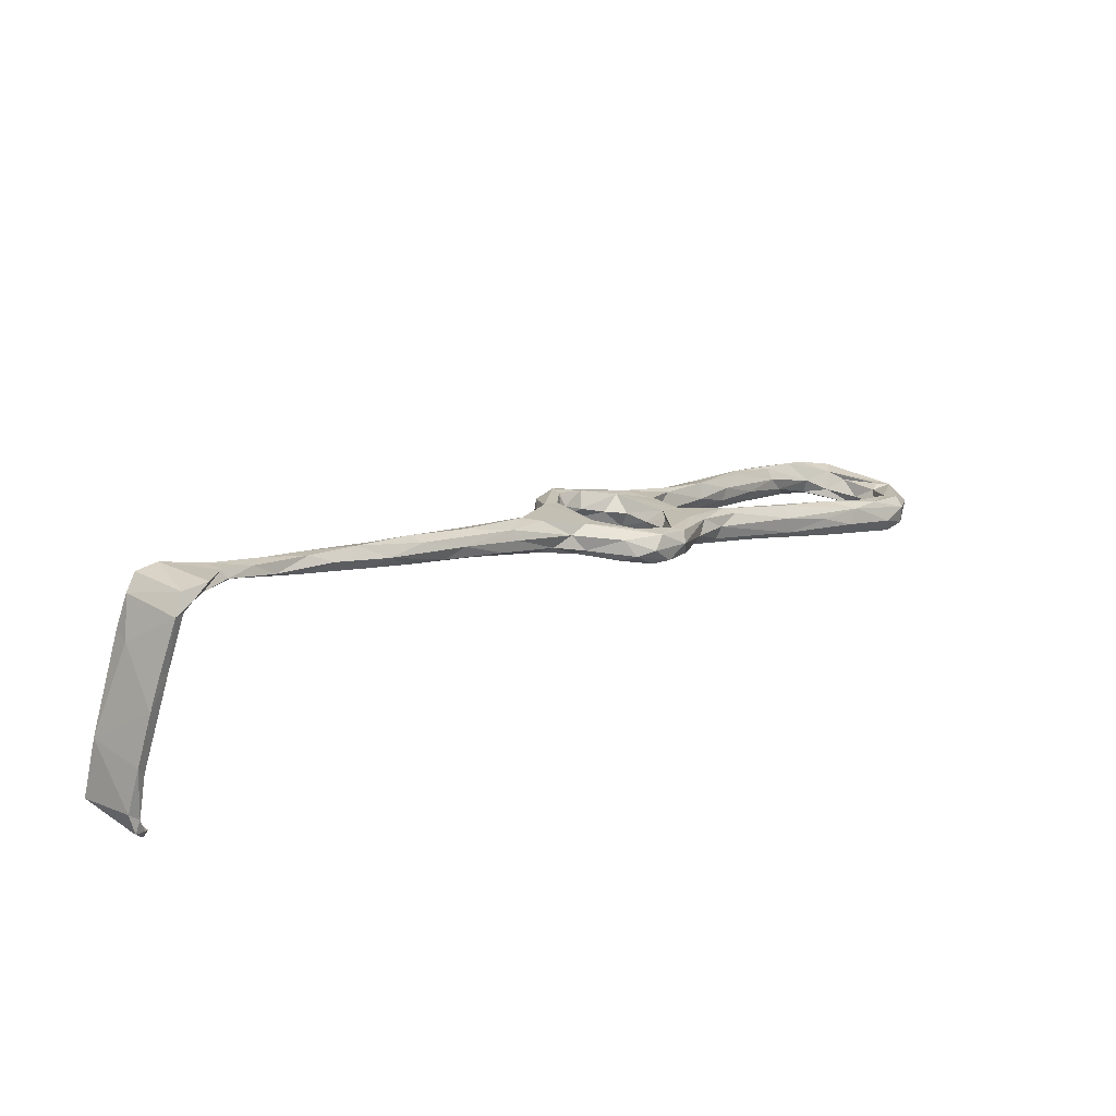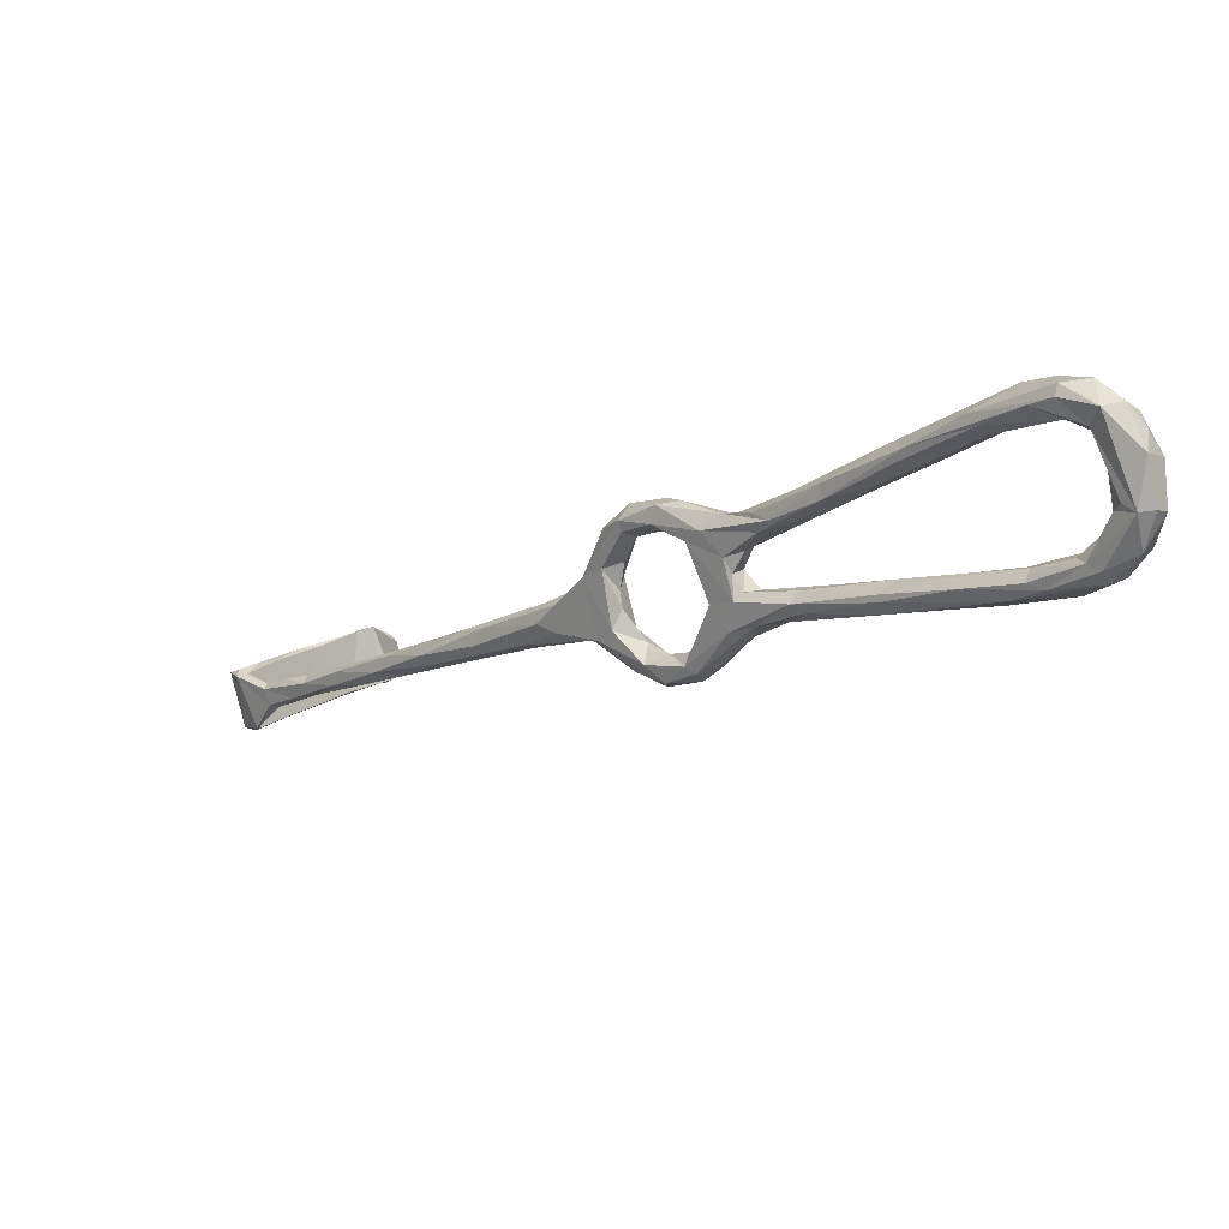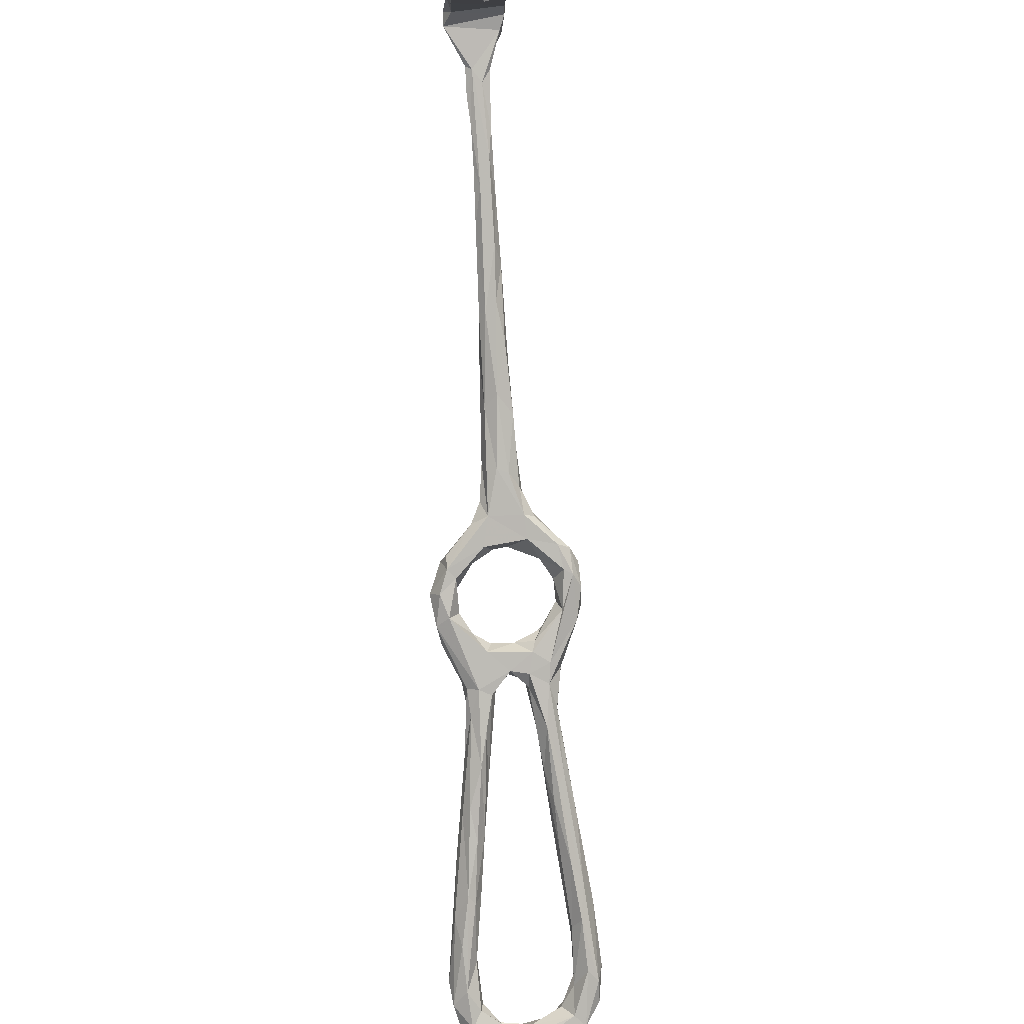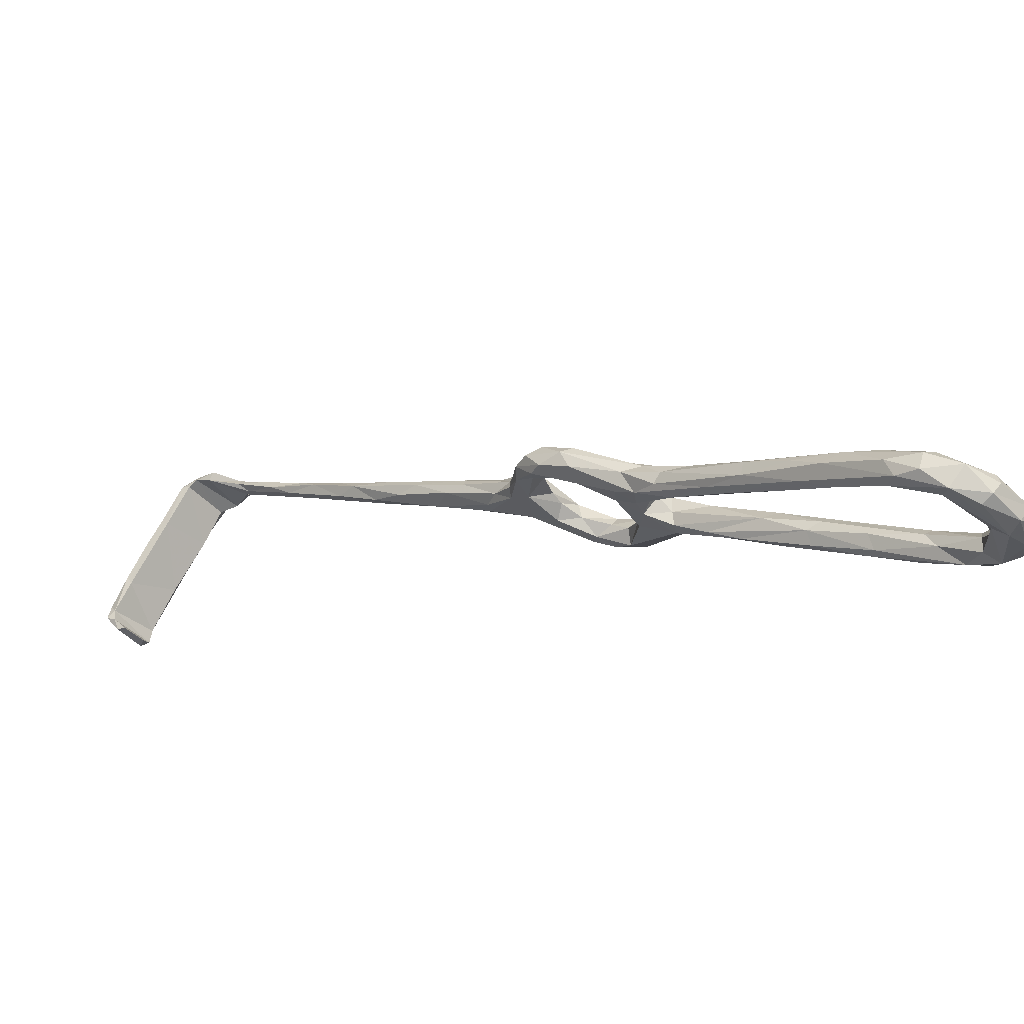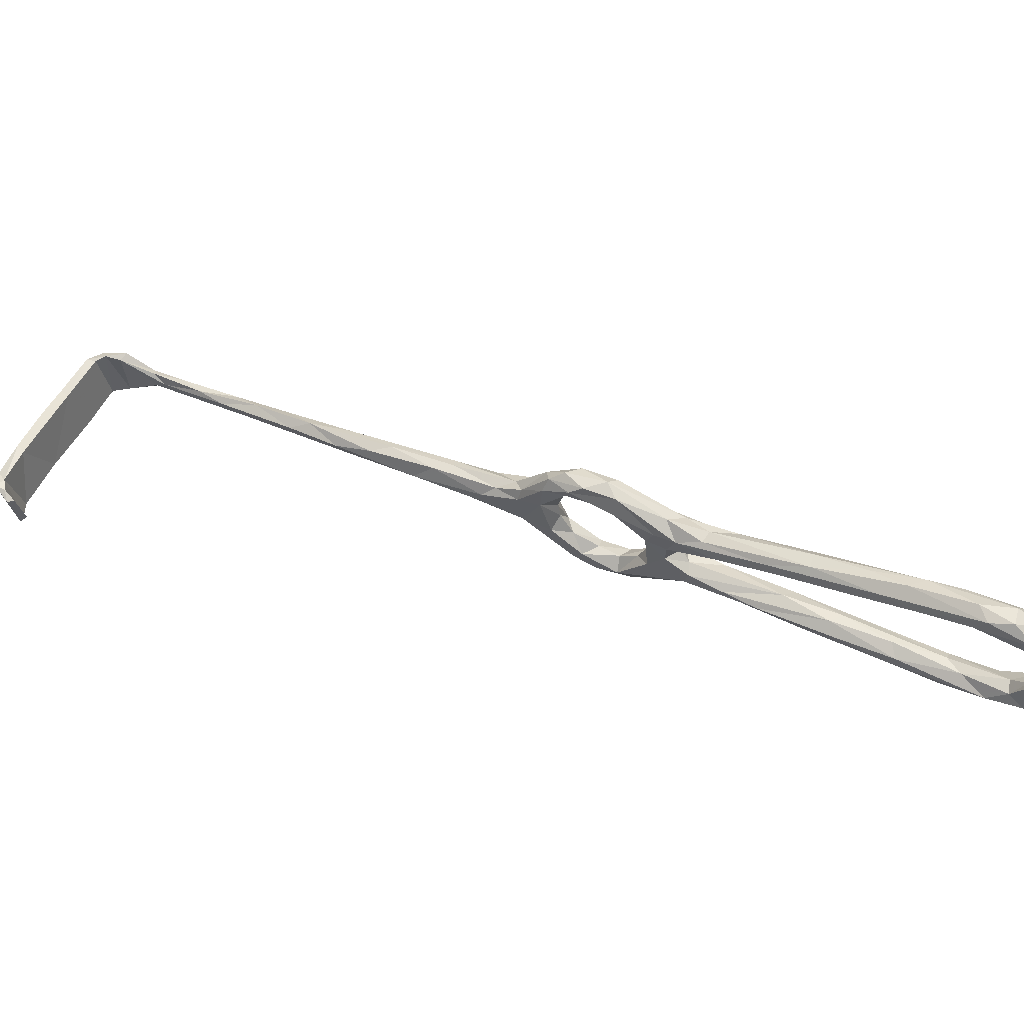
<metadata>
{"format":"obj","ext":"obj","renderer":"f3d","projection":"perspective","resolution":1024,"background":"white","views":[{"elev":37.9,"azim":-1.8,"up":"+Z"},{"elev":50.3,"azim":58.9,"up":"+Y"},{"elev":-59.0,"azim":-40.1,"up":"+Z"},{"elev":-35.4,"azim":83.8,"up":"+Z"},{"elev":-28.2,"azim":57.2,"up":"+Z"}]}
</metadata>
<code>
v -27.37 -149.8 -316.6
v -26.3 -149 -315.1
v -25.19 -142.4 -317.9
v -34.79 -142.8 -315.8
v -27.17 -140.9 -320.1
v -28.6 -152.7 -315.9
v -30.23 -152.5 -314.1
v -27.51 -140.3 -318.1
v -24.23 -143 -319.4
v -24.13 -140.5 -321.3
v -36.53 -143.2 -316.9
v -37.49 -146.9 -318.2
v -30.02 -154.4 -317
v -40.22 -150.3 -325.7
v -38.25 -145.1 -315.8
v -41.38 -150.1 -323.3
v -39.52 -147.9 -317.8
v 33.75 -57.31 -366.1
v 43.97 -52.82 -371.8
v 43.5 -55.33 -368.2
v 36 -56.12 -369.7
v 32.28 -58.84 -369.3
v 44.66 -53.67 -374.2
v 42 -58.47 -366.7
v 34.9 -60 -364.5
v 34.86 -62.98 -366.8
v 29.31 -62.93 -361.8
v 28 -61.68 -364.8
v 59.27 -37.33 -386.1
v 48.54 -50.36 -376.9
v 59.42 -34.73 -385.3
v 55.85 -45.11 -382.6
v 52.42 -50.79 -379
v 60.39 -41.83 -380.6
v 49.14 -56.41 -375.6
v 49.81 -56.79 -372.9
v 52.8 -49.56 -373
v 53.86 -46.41 -374.2
v 49.95 -48.05 -373.7
v 60.29 -38.44 -379.1
v 65.44 -34.74 -386.5
v -38.93 -170.3 -348.4
v -38.22 -168.7 -346.7
v -39.77 -169.6 -344.8
v -37.73 -168.5 -349.3
v -47.7 -162.2 -347.9
v -43.08 -162.5 -352.7
v -46.08 -160.9 -349.8
v -40.98 -161.9 -352.4
v -46.37 -160.5 -346.4
v 105.7 -10.97 -402.9
v 104.5 -11.14 -400.4
v 107.1 -17.28 -400.4
v 100.7 -4.525 -403.9
v 105.6 -12.57 -405.1
v -43.5 -156.1 -336.7
v -43.43 -154 -332
v -45.64 -158.7 -338.4
v -37.13 -165.7 -339.7
v -32.83 -158.7 -325.6
v -35.55 -162.9 -329.8
v -33.84 -160.1 -324.5
v -31.06 -156 -316.5
v 63.17 -56.03 -372.5
v 54.28 -61.76 -368
v 65.75 -56.3 -373.5
v 54.21 -60.71 -370
v 55.87 -66.77 -366.2
v 50.83 -59.61 -370
v 54.69 -61.52 -373.1
v 49.1 -62.26 -373.4
v 62.04 -55.4 -375
v 52.56 -64.27 -373.4
v 56.91 -65.37 -374.1
v 61.66 -59.08 -378.2
v 67.35 -51.35 -379.8
v 70.78 -51.89 -383.3
v 72.19 -48.83 -383.9
v 76.23 -46.49 -379.3
v 75.43 -45.63 -379.7
v 75.03 -44.58 -383.2
v 62.6 -61.28 -373.1
v 77.82 -48.59 -380.9
v -37.86 -166.7 -337.8
v 81.05 -39.8 -385.1
v 86.64 -36.66 -385.7
v 77.93 -49.32 -384
v 78.07 -16.41 -394.7
v 72.48 -25.18 -391.4
v 77.13 -14.55 -393.1
v 68.72 -26.02 -386.2
v 71.84 -24.1 -394.5
v 69.46 -24.65 -394.3
v 74.78 -16.4 -398.8
v 71.06 -18.33 -394.8
v 68.82 -23.26 -387.3
v 74.36 -14.37 -392.9
v 78.36 -7.657 -399.1
v 64.75 -26.31 -388
v 93.31 -29.5 -392.8
v 95.02 -29.88 -390.6
v 98.17 -29.02 -391.8
v 93.7 -34.49 -389.4
v 91.96 -38.12 -390.7
v 101.5 -29.72 -396.3
v 101.8 -28.25 -399.9
v 91.4 -31.87 -393.9
v 98.82 -23.77 -396.1
v 101.5 -22 -395.4
v 99.18 -23.41 -398.9
v 91.11 -35.43 -395.2
v 98.4 -28.75 -399.6
v 100.2 -18.15 -400.2
v 104.3 -21.29 -396.1
v 105.3 -23.76 -397.2
v 39.5 -61.82 -368.5
v 32.86 -62.26 -369.6
v 49.29 -56.67 -369.1
v 46.28 -55.62 -375.4
v 43.02 -62.14 -371.9
v 79.88 -41.68 -387.7
v 81.1 -10.48 -403
v 81.25 -5.805 -403
v 79.88 -14.86 -398.4
v 86.18 -8.91 -403.7
v 86.58 -5.811 -406.1
v 82.67 -7.318 -397
v 85.81 -4.002 -399.1
v 84.43 -3.057 -400.4
v 87.05 -1.987 -404.6
v 86.67 -8.752 -400.8
v 91.8 -5.538 -400.8
v 64.4 -33.63 -389.2
v 66.64 -32.19 -385.1
v 58.93 -63.88 -369.1
v 50.64 -65.01 -366
v 43.8 -62.39 -368.5
v 47.43 -65.55 -368.3
v 50.88 -68.29 -365.5
v 53.27 -42.67 -378.6
v 61.57 -62.37 -375.1
v 57.8 -68.06 -370
v -39.67 -153.1 -323.5
v 54.45 -68.68 -372.3
v 50.4 -67.89 -371.5
v 70.38 -54.21 -381.6
v 58.4 -36.87 -379.9
v 97.41 -7.779 -407.8
v 94.27 -3.727 -407.4
v 96.53 -10.52 -405.8
v 101 -6.788 -407.1
v 93.37 -1.335 -405.2
v 98.22 -3.082 -405.8
v 92.25 -1.524 -401.7
v 86.18 -42.09 -386.2
v 104 -14.23 -406.4
v -38.37 -167.6 -351.6
v -37.68 -166.2 -351.4
v -28.37 -140.2 -319.3
v -24.63 -136.2 -321.7
v -20.69 -137.5 -321
v -17.36 -135.2 -324.7
v 105.1 -24.7 -400.5
v 105.2 -20.11 -404.3
v 102 -20.23 -403.5
v 86.48 -41.23 -391
v 82.37 -42.28 -390.1
v 97.17 -12.26 -402.9
v 100.6 -14.17 -399.6
v 95.04 -7.781 -401.4
v 91.39 -8.75 -403.3
v 101.6 -11.67 -399.8
v 36.04 -83.17 -361.5
v 32.53 -86.3 -359.6
v 41.45 -86.27 -361.6
v 30.04 -76.53 -362.6
v 27.01 -81.45 -360
v 34.9 -78.1 -359.4
v 34.84 -86.9 -358.6
v 44.38 -86.7 -360.4
v 41.39 -80.67 -360.5
v 45.52 -83.47 -363.8
v 42.07 -85.52 -357.4
v 32.21 -86.45 -355.3
v 34.97 -83.53 -354.8
v 44.42 -81.57 -357.7
v 36.37 -80.37 -356.5
v 26.79 -68.77 -365
v 28.83 -89.18 -356
v 25.08 -90.26 -356.2
v -12.61 -128.3 -326.3
v -8.374 -125.9 -329.7
v -13.19 -125.5 -327.5
v -3.858 -115.1 -334
v -8.545 -119.9 -332.4
v -14.49 -131.2 -328
v -12.37 -125.9 -330.5
v -15.43 -127.4 -327.9
v -5.24 -119.8 -331.1
v -3.71 -120.1 -335.7
v -19.45 -133 -322.9
v 49.78 -69.25 -369.6
v 50.23 -70.43 -366.2
v 49.53 -76.27 -363.2
v 51.33 -76.87 -361.1
v 50.27 -77.43 -366.9
v 53.87 -76.53 -362.1
v 46.15 -79.44 -361.8
v 49.33 -81.98 -358.9
v 28.65 -64.31 -367.3
v 12.78 -100.5 -342.6
v 12.14 -97.54 -344.6
v 7.97 -101.3 -343.1
v 21.31 -94.47 -347.6
v 12.88 -104.6 -343.5
v 3.075 -109.7 -336.9
v 14.08 -95.72 -349.4
v 2.236 -108 -340.3
v 2.94 -109.3 -341.7
v 13.89 -99.85 -349.5
v 9.255 -107.8 -343.7
v 20.73 -86.84 -352.7
v 19.35 -98.5 -349.7
v 22.6 -89.44 -356
v 5.796 -110.1 -338.1
v 3.032 -112.5 -341
v 0.2163 -117.4 -335.7
v 32.77 -76.07 -360.2
v 29.42 -68.54 -365.6
v 25.78 -77.54 -359.4
v 25.62 -69.82 -362.3
v 26.12 -67.28 -361
v 30.96 -71.76 -362.2
v 54.17 -77.51 -366.8
v 53.95 -79.17 -363.3
v 29.99 -72.2 -358.3
v 27.43 -75.6 -356.2
v 31.7 -65.81 -364
v 47.48 -84.06 -364.2
v 48 -85.19 -360.2
v 50.7 -82.89 -364.3
v 22.96 -88.28 -349.6
v 26.89 -87.45 -351
v 25.01 -82.88 -353.2
v 24.67 -81.55 -356.9
v 22.37 -95.19 -349.5
v -20.72 -132.9 -324.4
v 30.59 -64.43 -361.7
f 2 3 4
f 1 3 2
f 2 6 1
f 7 6 2
f 4 3 8
f 3 1 9
f 10 1 5
f 1 6 11
f 6 12 11
f 6 13 12
f 12 14 16
f 15 12 16
f 22 21 23
f 19 21 18
f 20 19 18
f 20 25 24
f 22 18 21
f 29 30 31
f 30 29 32
f 33 34 35
f 36 35 34
f 36 34 37
f 37 40 38
f 34 33 41
f 43 42 45
f 44 46 42
f 42 46 47
f 48 47 46
f 49 47 48
f 48 45 49
f 43 45 48
f 50 43 48
f 52 53 51
f 51 54 52
f 56 60 59
f 13 60 14
f 63 62 60
f 14 60 56
f 67 69 65
f 67 70 71
f 65 64 72
f 67 72 70
f 73 71 70
f 65 72 67
f 72 76 70
f 76 75 70
f 76 78 75
f 66 79 64
f 72 64 80
f 80 64 79
f 72 81 76
f 80 81 72
f 83 66 82
f 66 83 79
f 59 43 50
f 48 46 50
f 61 84 59
f 43 59 84
f 61 59 60
f 50 57 56
f 86 80 79
f 85 80 86
f 91 88 90
f 95 94 93
f 95 99 98
f 97 98 99
f 96 91 90
f 105 103 104
f 105 104 106
f 86 101 100
f 110 107 108
f 107 100 108
f 110 111 107
f 111 110 112
f 109 113 108
f 52 109 114
f 116 26 117
f 19 38 39
f 19 20 38
f 38 20 37
f 118 37 20
f 30 119 23
f 35 71 119
f 117 120 116
f 22 23 119
f 81 121 76
f 127 128 97
f 97 96 127
f 127 96 90
f 97 129 98
f 128 129 97
f 129 123 98
f 123 129 130
f 127 131 132
f 132 128 127
f 99 95 31
f 95 93 31
f 133 93 92
f 41 92 89
f 66 64 135
f 118 65 69
f 118 24 65
f 24 136 65
f 71 69 67
f 69 71 36
f 137 136 24
f 136 138 139
f 136 137 138
f 140 31 30
f 142 82 135
f 61 60 62
f 63 143 62
f 133 29 93
f 29 31 93
f 61 58 84
f 142 74 141
f 73 74 144
f 75 74 73
f 73 70 75
f 4 7 2
f 4 15 7
f 39 38 147
f 147 38 40
f 33 32 41
f 84 44 43
f 44 84 58
f 149 148 126
f 126 150 125
f 126 148 150
f 149 130 152
f 152 153 149
f 52 54 154
f 54 153 152
f 54 152 154
f 151 148 149
f 153 151 149
f 55 151 54
f 51 55 54
f 55 156 151
f 155 83 87
f 43 44 42
f 42 157 45
f 45 157 158
f 8 160 159
f 160 5 159
f 161 3 9
f 161 8 3
f 162 161 9
f 164 106 112
f 112 165 164
f 165 112 110
f 113 165 110
f 115 163 53
f 106 164 163
f 110 108 113
f 56 59 50
f 8 159 11
f 11 159 5
f 5 1 11
f 11 12 15
f 15 16 17
f 7 17 63
f 7 63 6
f 6 63 13
f 16 14 57
f 14 12 13
f 23 19 39
f 33 35 119
f 35 36 71
f 49 45 158
f 109 100 101
f 109 101 102
f 103 115 102
f 103 105 115
f 109 102 114
f 102 115 114
f 106 111 112
f 158 157 47
f 158 47 49
f 42 47 157
f 122 93 94
f 122 92 93
f 95 123 94
f 98 123 95
f 24 26 116
f 24 116 137
f 119 71 120
f 140 30 23
f 147 140 39
f 92 41 133
f 57 50 58
f 58 50 46
f 58 46 44
f 83 155 103
f 86 79 103
f 83 103 79
f 87 104 155
f 104 87 166
f 164 53 163
f 114 115 53
f 156 55 164
f 168 150 165
f 113 168 165
f 168 170 171
f 169 170 168
f 8 11 4
f 15 17 7
f 147 99 140
f 96 147 40
f 31 140 99
f 96 99 147
f 96 97 99
f 96 40 91
f 37 34 40
f 176 173 177
f 173 175 174
f 174 175 179
f 173 182 175
f 179 180 183
f 183 185 184
f 184 179 183
f 190 174 189
f 179 184 189
f 189 174 179
f 122 124 92
f 162 196 192
f 193 191 199
f 193 199 194
f 192 199 191
f 198 195 197
f 192 191 162
f 196 10 5
f 196 5 197
f 24 118 20
f 69 36 118
f 118 36 37
f 4 11 15
f 89 124 88
f 85 100 81
f 102 86 103
f 86 102 101
f 155 104 103
f 120 137 116
f 137 120 138
f 71 145 120
f 138 120 145
f 73 145 71
f 73 144 145
f 202 204 203
f 139 203 205
f 205 203 204
f 139 205 136
f 136 205 68
f 204 208 205
f 186 205 208
f 204 206 208
f 117 210 22
f 22 119 117
f 164 55 53
f 53 55 51
f 212 216 211
f 213 217 218
f 217 219 218
f 220 219 217
f 217 224 220
f 202 138 145
f 139 138 203
f 94 123 122
f 154 132 52
f 214 211 225
f 212 213 216
f 226 220 221
f 219 220 226
f 227 221 215
f 173 178 181
f 181 182 173
f 181 178 187
f 178 173 228
f 176 177 188
f 188 229 176
f 230 188 177
f 231 188 230
f 232 231 230
f 210 229 188
f 228 176 233
f 173 176 228
f 134 34 41
f 40 34 134
f 29 133 32
f 89 92 124
f 199 225 216
f 199 227 225
f 219 195 218
f 194 213 218
f 215 225 227
f 28 22 210
f 22 28 18
f 123 126 122
f 130 126 123
f 221 227 226
f 226 227 200
f 204 202 206
f 202 145 206
f 234 74 142
f 235 142 135
f 144 74 234
f 235 234 142
f 207 235 135
f 68 64 65
f 64 68 135
f 136 68 65
f 135 68 207
f 131 90 88
f 131 127 90
f 88 124 131
f 125 124 122
f 124 125 131
f 125 122 126
f 171 125 150
f 131 125 171
f 169 172 170
f 169 168 113
f 119 120 117
f 192 227 199
f 194 199 216
f 194 218 195
f 40 134 91
f 82 142 141
f 74 75 146
f 77 146 75
f 146 141 74
f 82 141 87
f 77 75 78
f 81 100 121
f 195 219 197
f 219 226 200
f 200 197 219
f 143 17 16
f 57 14 56
f 16 58 143
f 143 58 61
f 16 57 58
f 111 166 167
f 85 86 100
f 167 121 107
f 186 181 187
f 185 186 187
f 236 178 228
f 187 178 236
f 236 228 233
f 233 176 229
f 214 225 215
f 80 85 81
f 78 121 167
f 82 87 83
f 239 180 175
f 180 239 241
f 208 182 181
f 186 208 181
f 111 167 107
f 216 225 211
f 106 166 111
f 104 166 106
f 244 245 222
f 222 245 177
f 184 214 246
f 189 184 246
f 242 212 211
f 215 223 246
f 214 215 246
f 215 221 223
f 240 180 241
f 239 175 182
f 154 128 132
f 131 171 132
f 194 216 213
f 148 151 156
f 156 164 148
f 182 208 206
f 239 182 206
f 239 234 241
f 240 241 235
f 209 235 207
f 235 241 234
f 206 144 239
f 234 239 144
f 209 240 235
f 205 186 209
f 185 183 209
f 186 185 209
f 240 183 180
f 100 107 121
f 132 171 170
f 171 150 168
f 134 41 89
f 88 134 89
f 134 88 91
f 32 119 30
f 32 33 119
f 149 126 130
f 193 198 247
f 196 162 10
f 161 162 191
f 166 146 77
f 78 167 77
f 77 167 166
f 76 121 78
f 161 201 8
f 201 247 160
f 5 160 247
f 201 193 247
f 247 198 197
f 146 166 87
f 128 154 129
f 154 130 129
f 130 154 152
f 82 66 135
f 185 243 184
f 214 184 243
f 109 108 100
f 232 28 188
f 188 231 232
f 232 230 237
f 244 237 245
f 237 230 245
f 245 230 177
f 173 174 177
f 174 190 224
f 224 217 177
f 189 223 190
f 246 223 189
f 24 25 26
f 10 9 1
f 243 185 237
f 187 237 185
f 236 237 187
f 237 242 243
f 237 236 27
f 236 248 27
f 236 233 248
f 232 237 27
f 27 28 232
f 238 233 229
f 238 248 233
f 28 210 188
f 41 32 133
f 244 222 212
f 212 242 244
f 220 224 190
f 190 223 220
f 192 196 200
f 229 26 238
f 238 26 25
f 26 229 117
f 222 177 217
f 25 20 18
f 18 27 25
f 25 248 238
f 25 27 248
f 117 229 210
f 163 105 106
f 203 138 202
f 21 19 23
f 179 175 180
f 63 60 13
f 113 109 169
f 169 109 52
f 53 52 114
f 52 172 169
f 52 132 172
f 54 151 153
f 39 140 23
f 17 143 63
f 146 87 141
f 143 61 62
f 193 194 195
f 192 200 227
f 200 196 197
f 105 163 115
f 201 161 191
f 177 174 224
f 222 217 213
f 212 222 213
f 132 170 172
f 68 205 207
f 205 209 207
f 223 221 220
f 164 165 148
f 165 150 148
f 145 144 206
f 193 201 191
f 243 242 214
f 242 211 214
f 183 240 209
f 193 195 198
f 162 9 10
f 237 244 242
f 8 201 160
f 5 247 197
f 27 18 28

</code>
